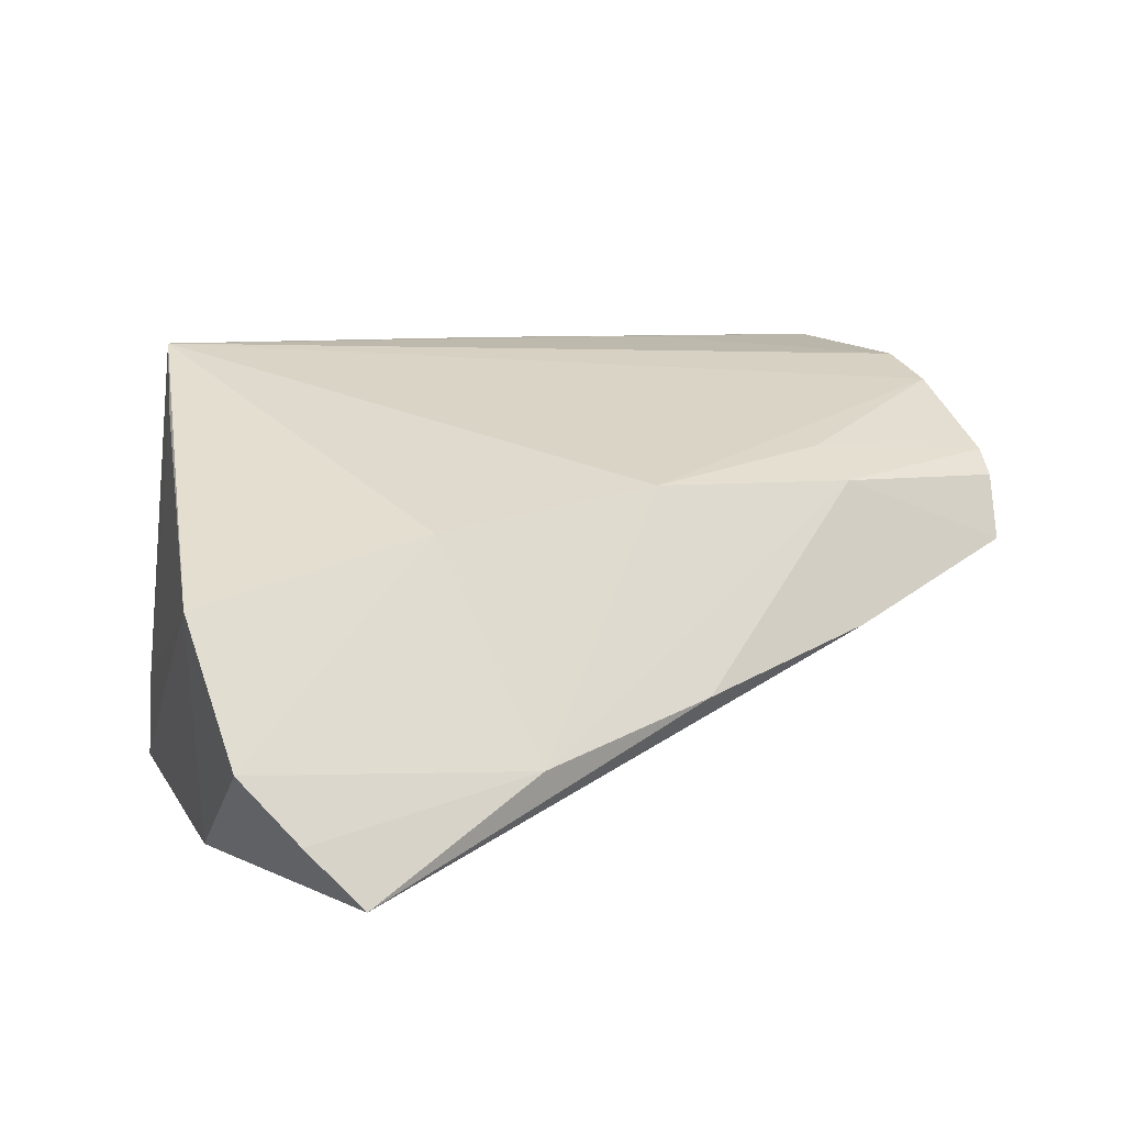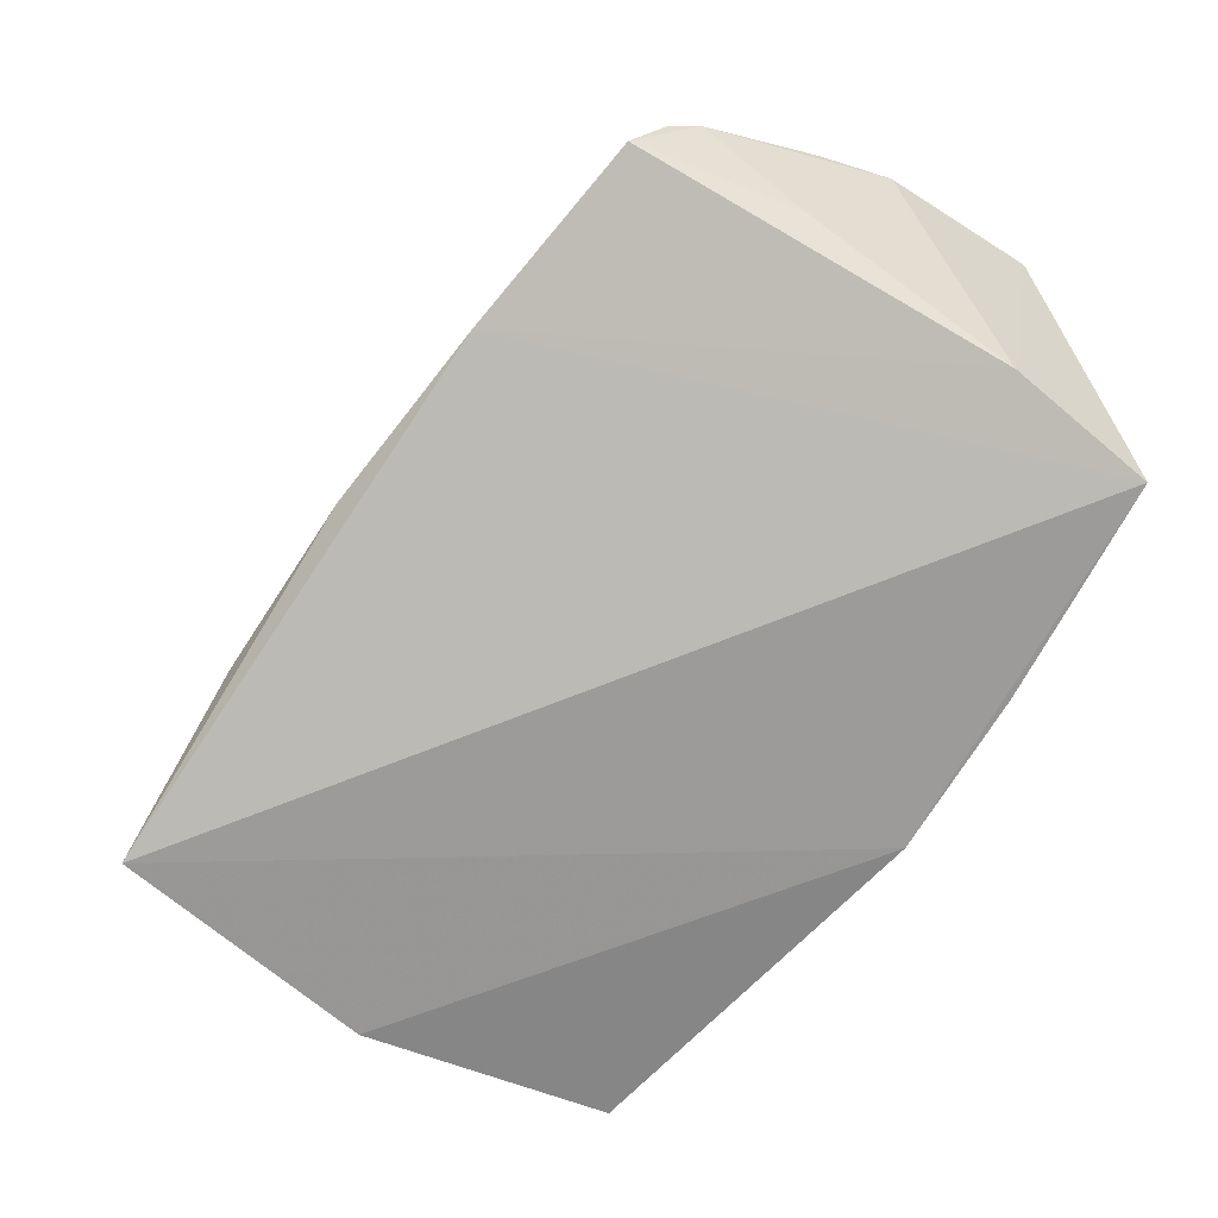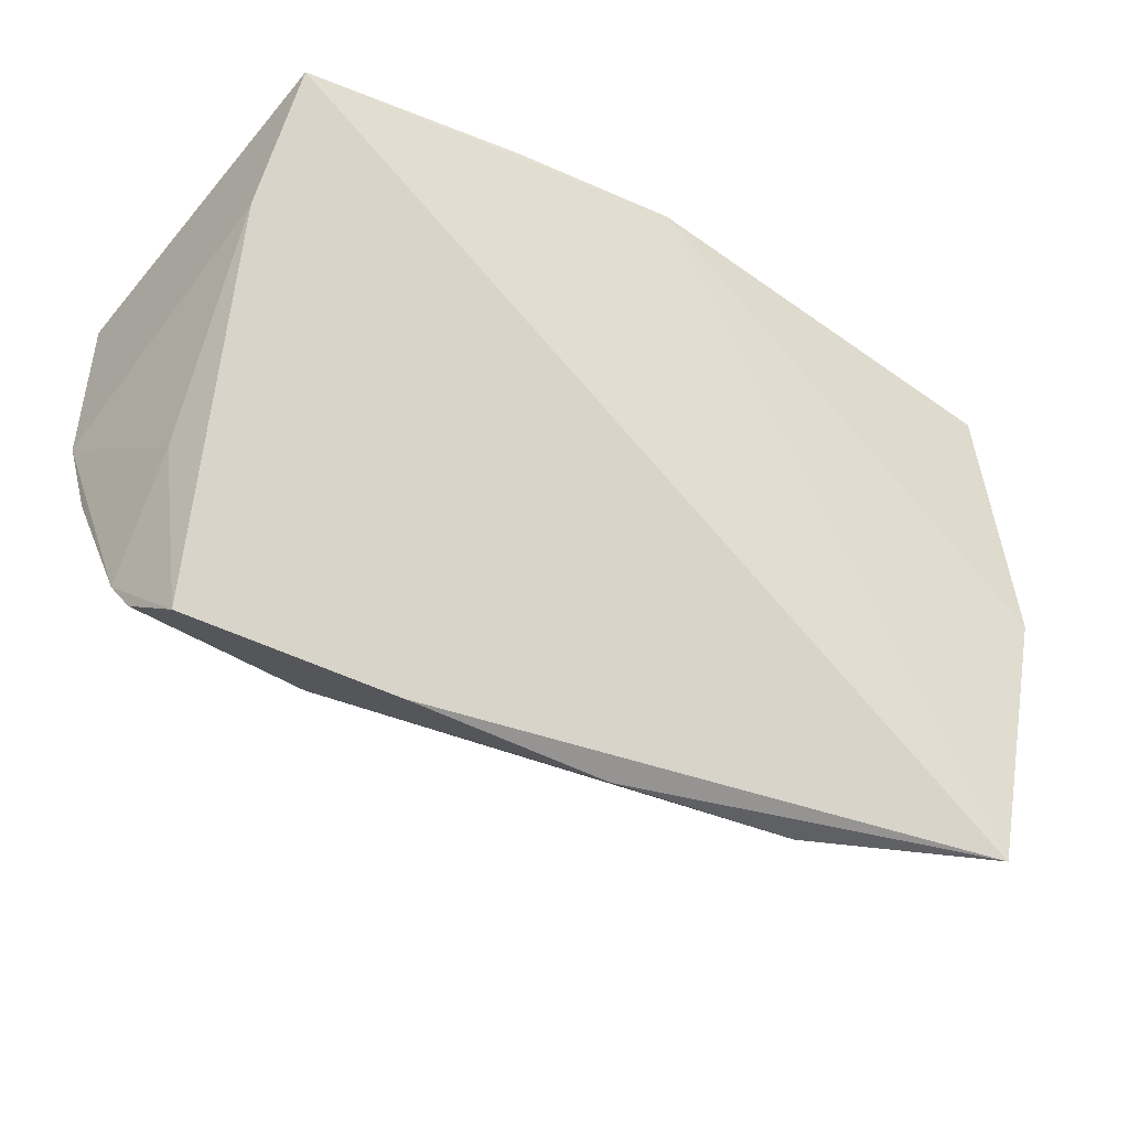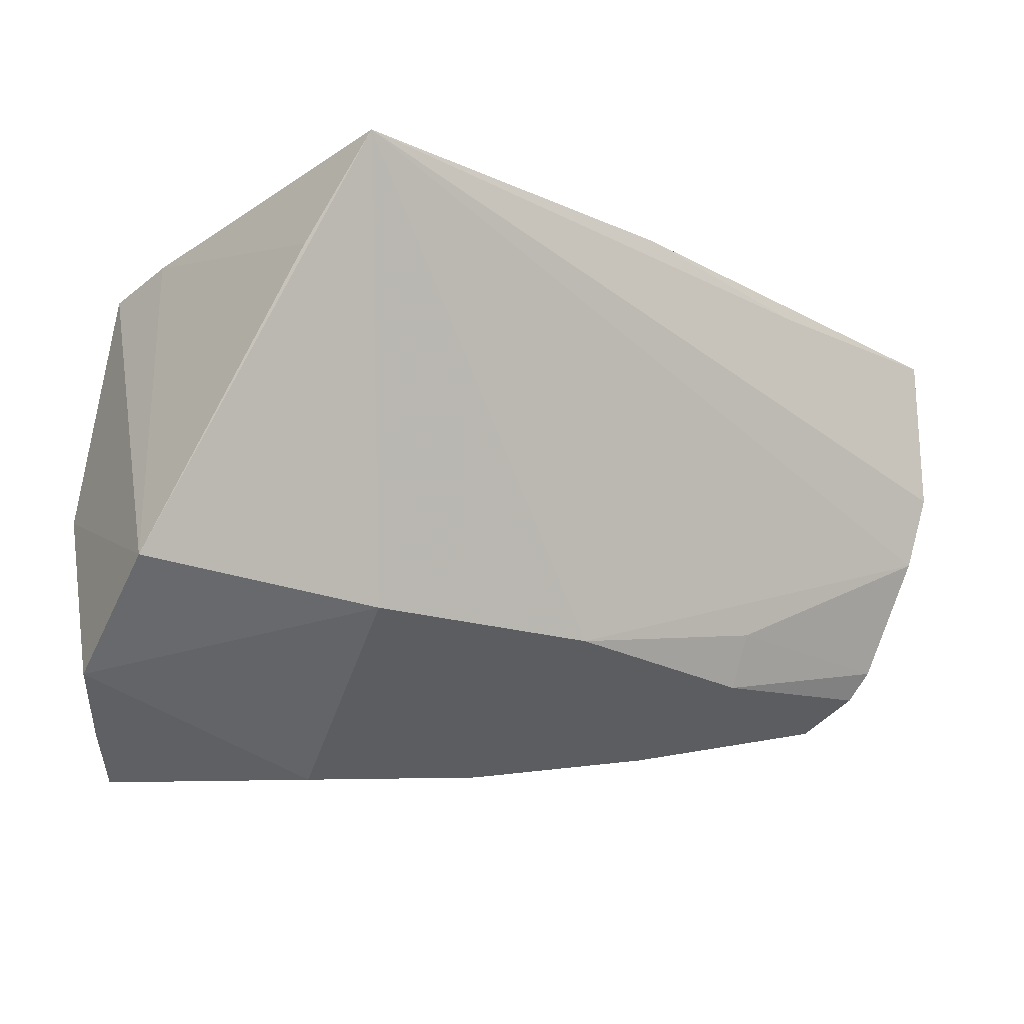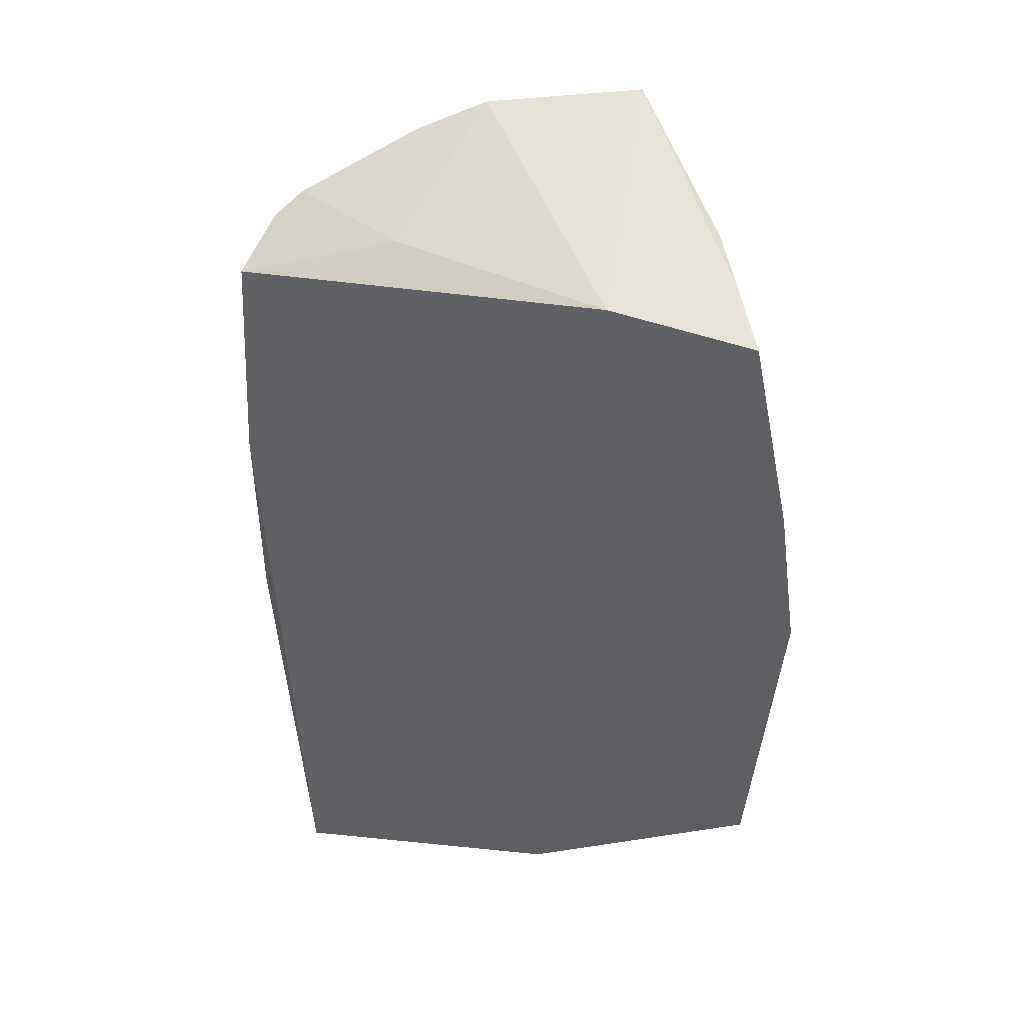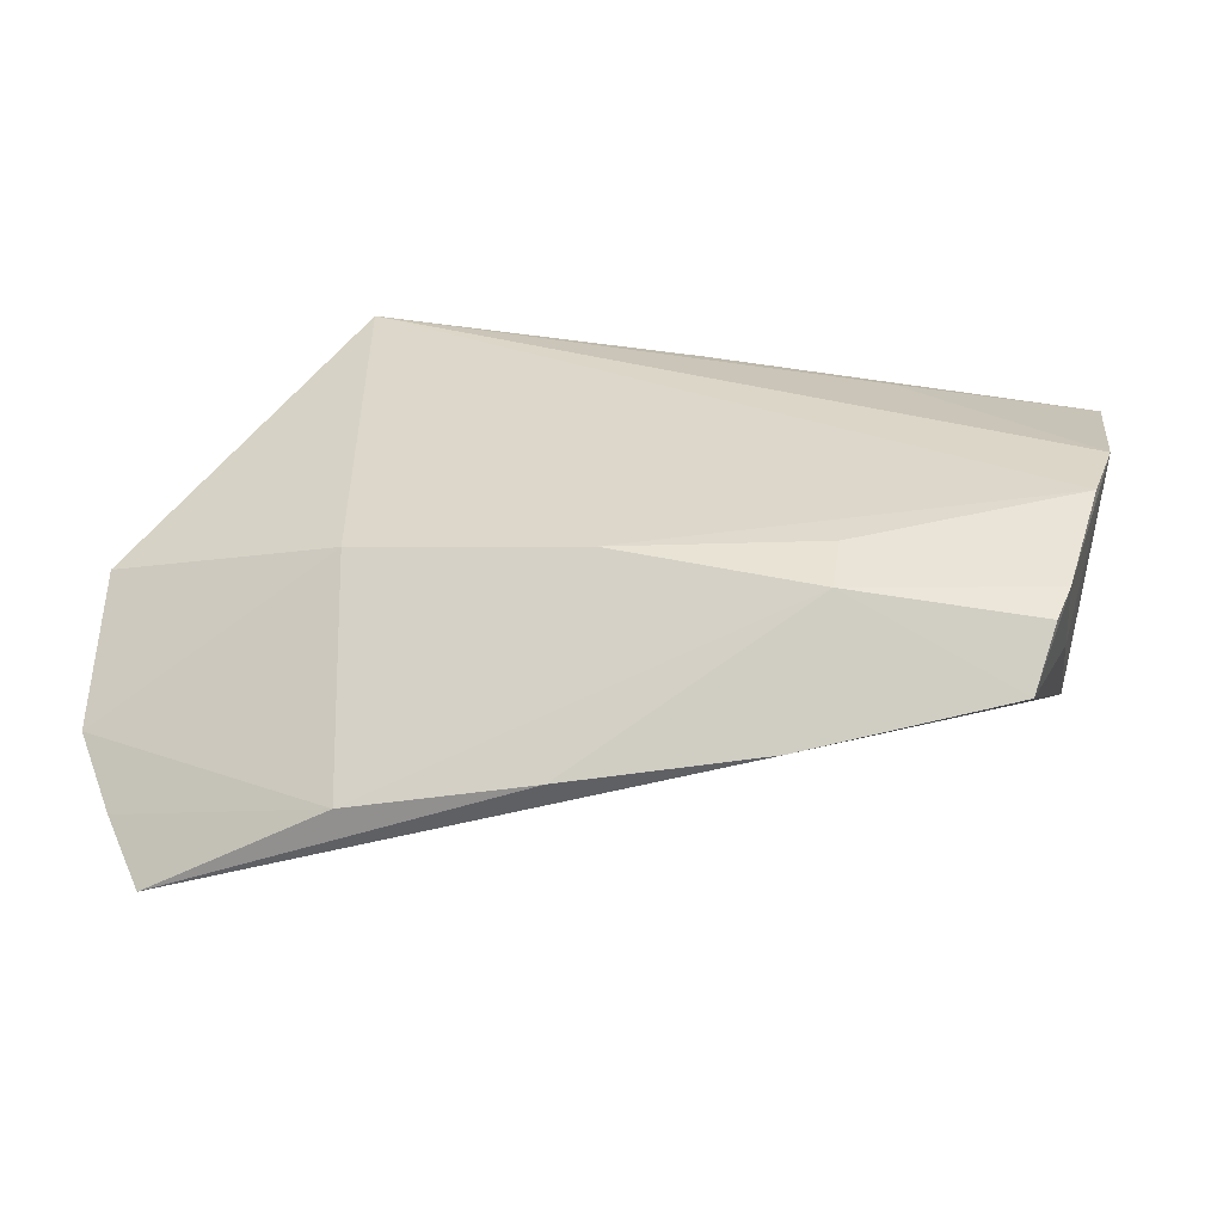
<metadata>
{"format":"obj","ext":"obj","renderer":"f3d","projection":"perspective","resolution":1024,"background":"white","views":[{"elev":16.4,"azim":-31.1,"up":"+Z"},{"elev":-62.1,"azim":59.0,"up":"+Z"},{"elev":-38.6,"azim":144.6,"up":"+Y"},{"elev":-12.5,"azim":-34.0,"up":"+Y"},{"elev":-38.2,"azim":97.9,"up":"+Z"},{"elev":19.3,"azim":9.6,"up":"+Z"}]}
</metadata>
<code>
v -0.04387 -0.04239 -0.02049
v 0.003397 -0.02513 0.01557
v 0.05306 -0.02512 0.01387
v -0.05357 -0.01916 0.007896
v 0.05305 0.02512 -0.001186
v -0.02184 -0.04178 -0.009376
v -0.03519 0.02993 0.0273
v 0.03177 0.01994 0.02347
v 0.05333 -0.01288 0.003046
v 0.05251 0.02819 -0.01909
v -0.05348 -0.03112 -0.007037
v 0.05297 0.02664 -0.009958
v 0.0006947 -0.04064 -0.005443
v 0.02888 -0.02227 0.01669
v 0.02884 -0.02888 0.01367
v 0.054 0.01174 -0.01212
v -0.04868 -0.03719 -0.01407
v 0.02502 -0.03736 -0.001803
v 0.008004 0.02581 0.02462
v 0.05554 -0.0106 0.0202
v -0.04224 0.02355 -0.0141
v 0.004715 0.02993 -0.02401
v 0.05656 0.01742 0.02182
v -0.02521 -0.02336 0.01346
v 0.05715 -0.001647 0.02201
v -0.04384 0.02118 -0.02401
v 0.04986 -0.03275 0.004243
v -0.04048 0.01665 0.02149
v 0.0518 -0.02867 0.0114
v 0.02517 0.02987 -0.0219
v -0.04876 -0.00933 -0.02401
f 22 31 26
f 11 24 4
f 4 24 7
f 4 31 11
f 26 31 4
f 7 24 2
f 16 23 25
f 10 23 16
f 8 7 25
f 25 23 8
f 19 10 7
f 7 8 19
f 19 8 23
f 7 10 30
f 30 22 7
f 10 22 30
f 7 22 21
f 21 22 26
f 26 4 21
f 25 7 20
f 7 2 20
f 6 24 11
f 6 2 24
f 9 16 25
f 27 16 9
f 5 19 23
f 28 4 7
f 7 21 28
f 28 21 4
f 31 22 1
f 1 22 10
f 12 23 10
f 12 5 23
f 10 19 12
f 19 5 12
f 2 6 15
f 27 29 15
f 17 6 11
f 17 1 6
f 11 31 17
f 31 1 17
f 14 20 2
f 2 15 14
f 3 15 29
f 25 20 3
f 20 14 3
f 3 14 15
f 3 9 25
f 27 9 3
f 3 29 27
f 13 15 6
f 6 1 13
f 18 13 1
f 18 16 27
f 27 15 18
f 15 13 18
f 10 16 18
f 18 1 10

</code>
